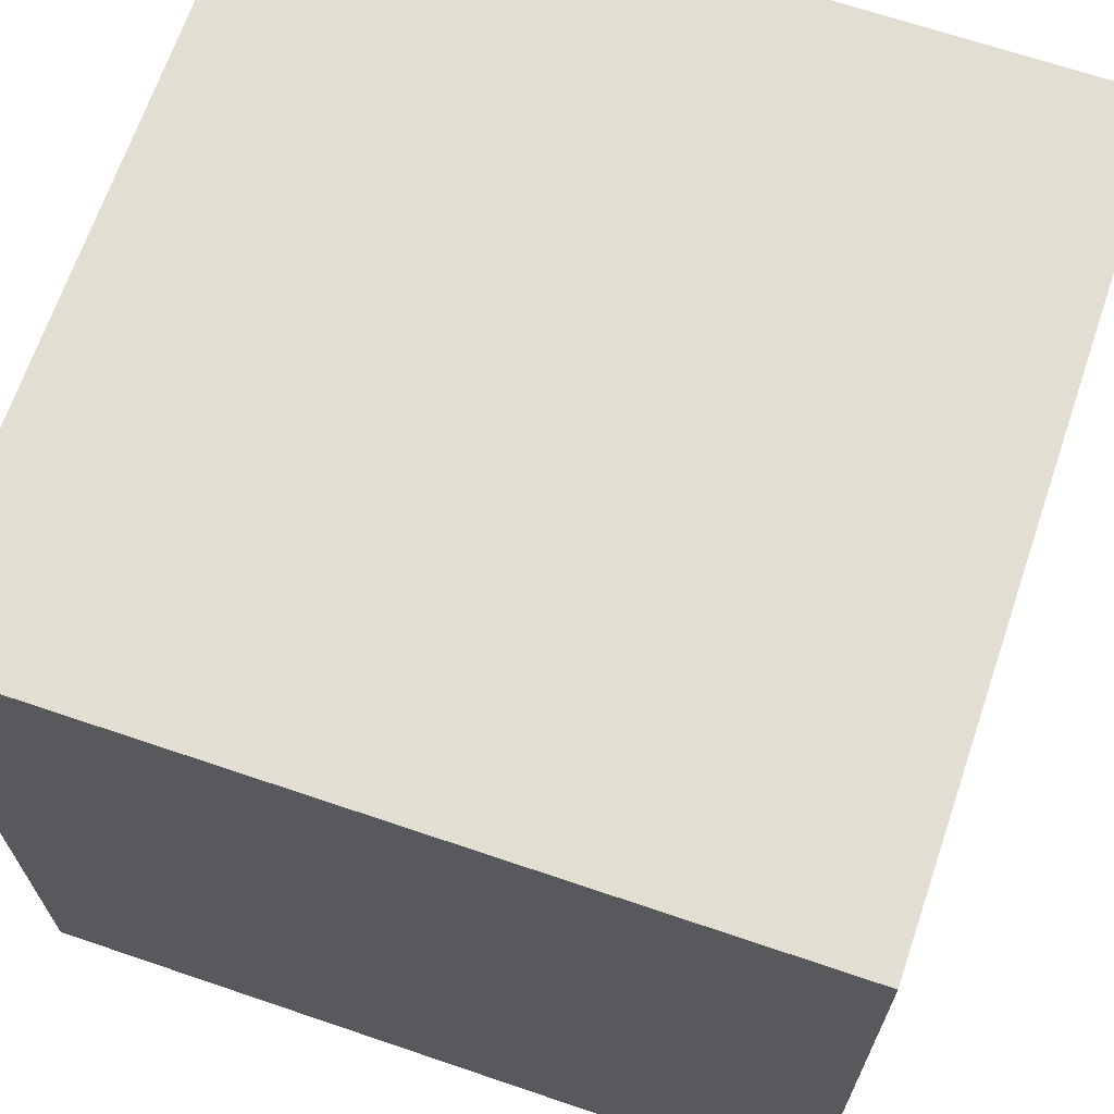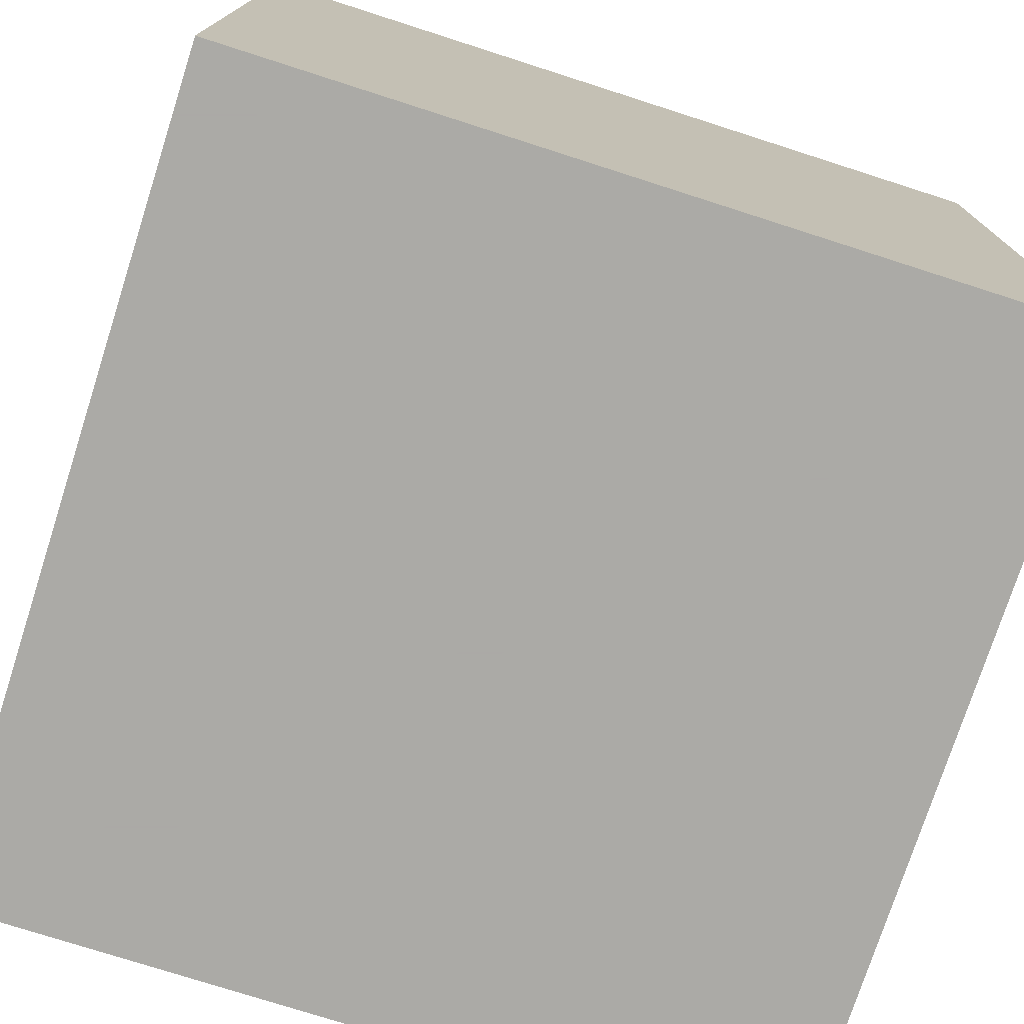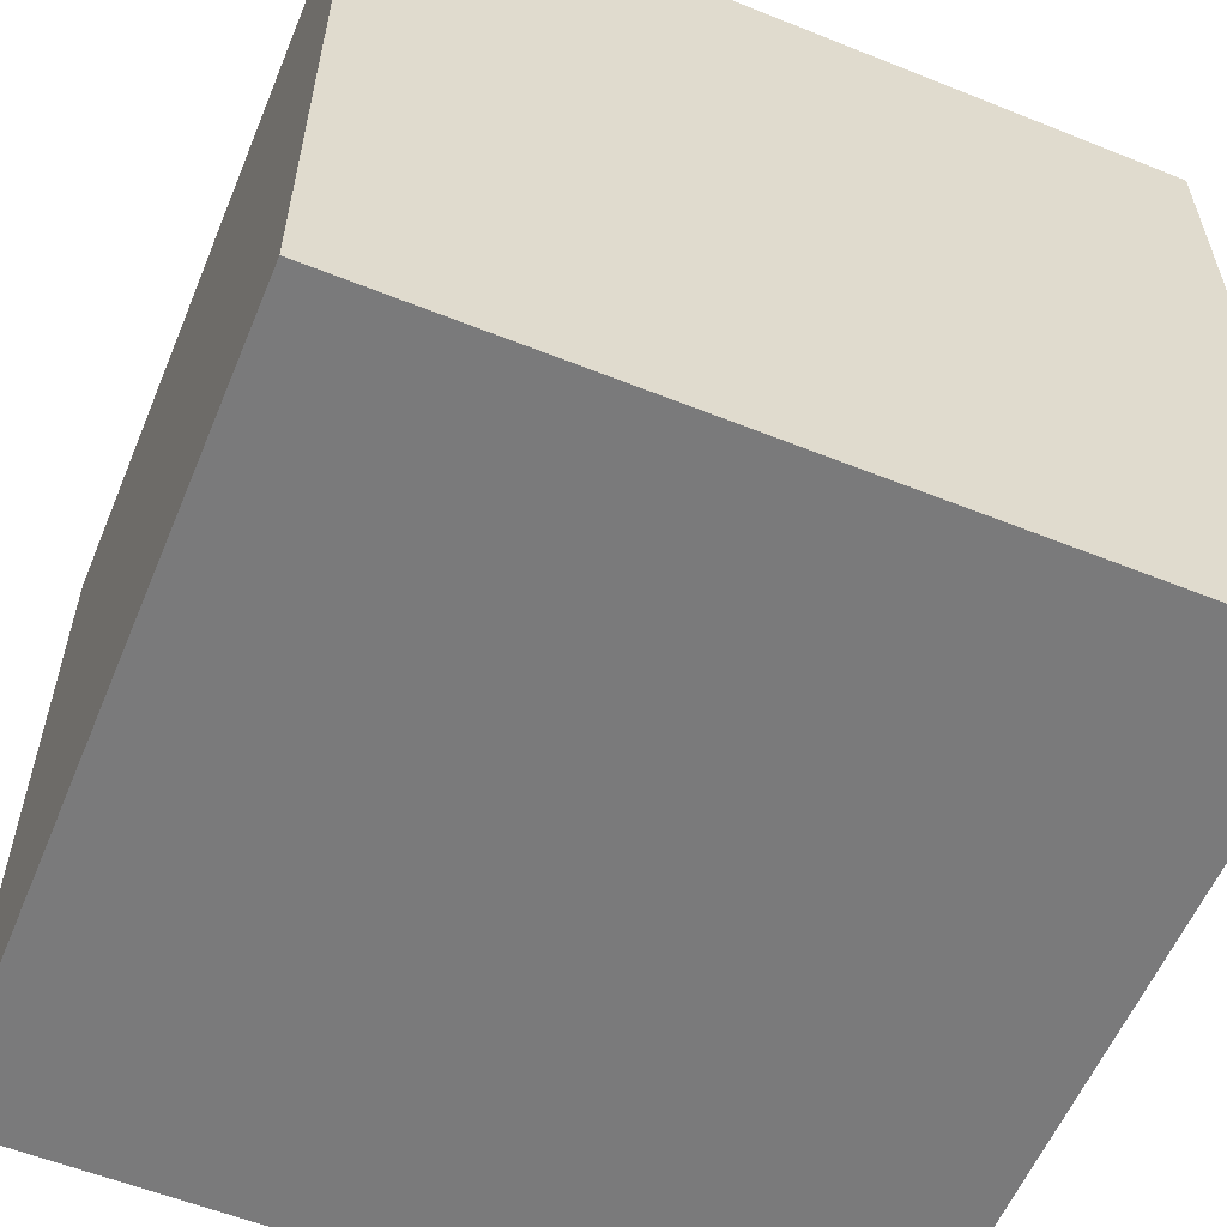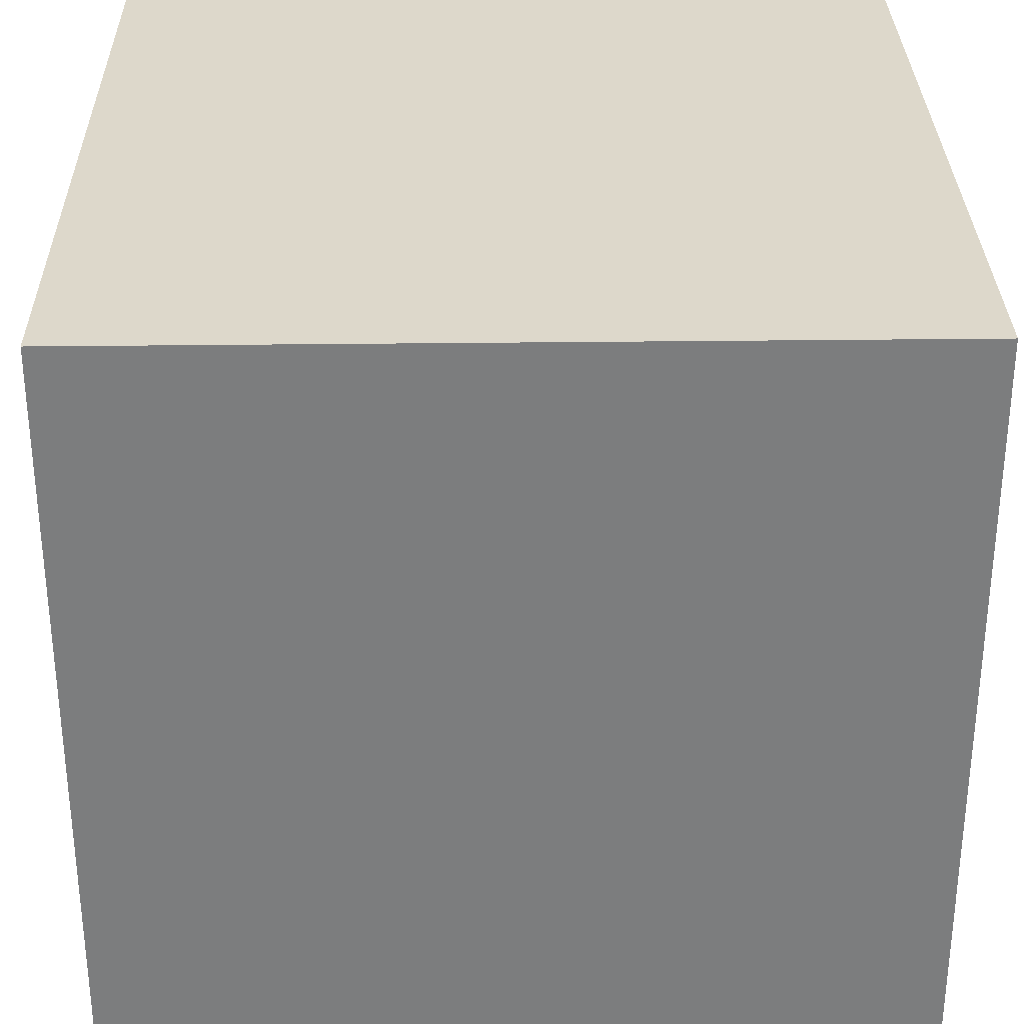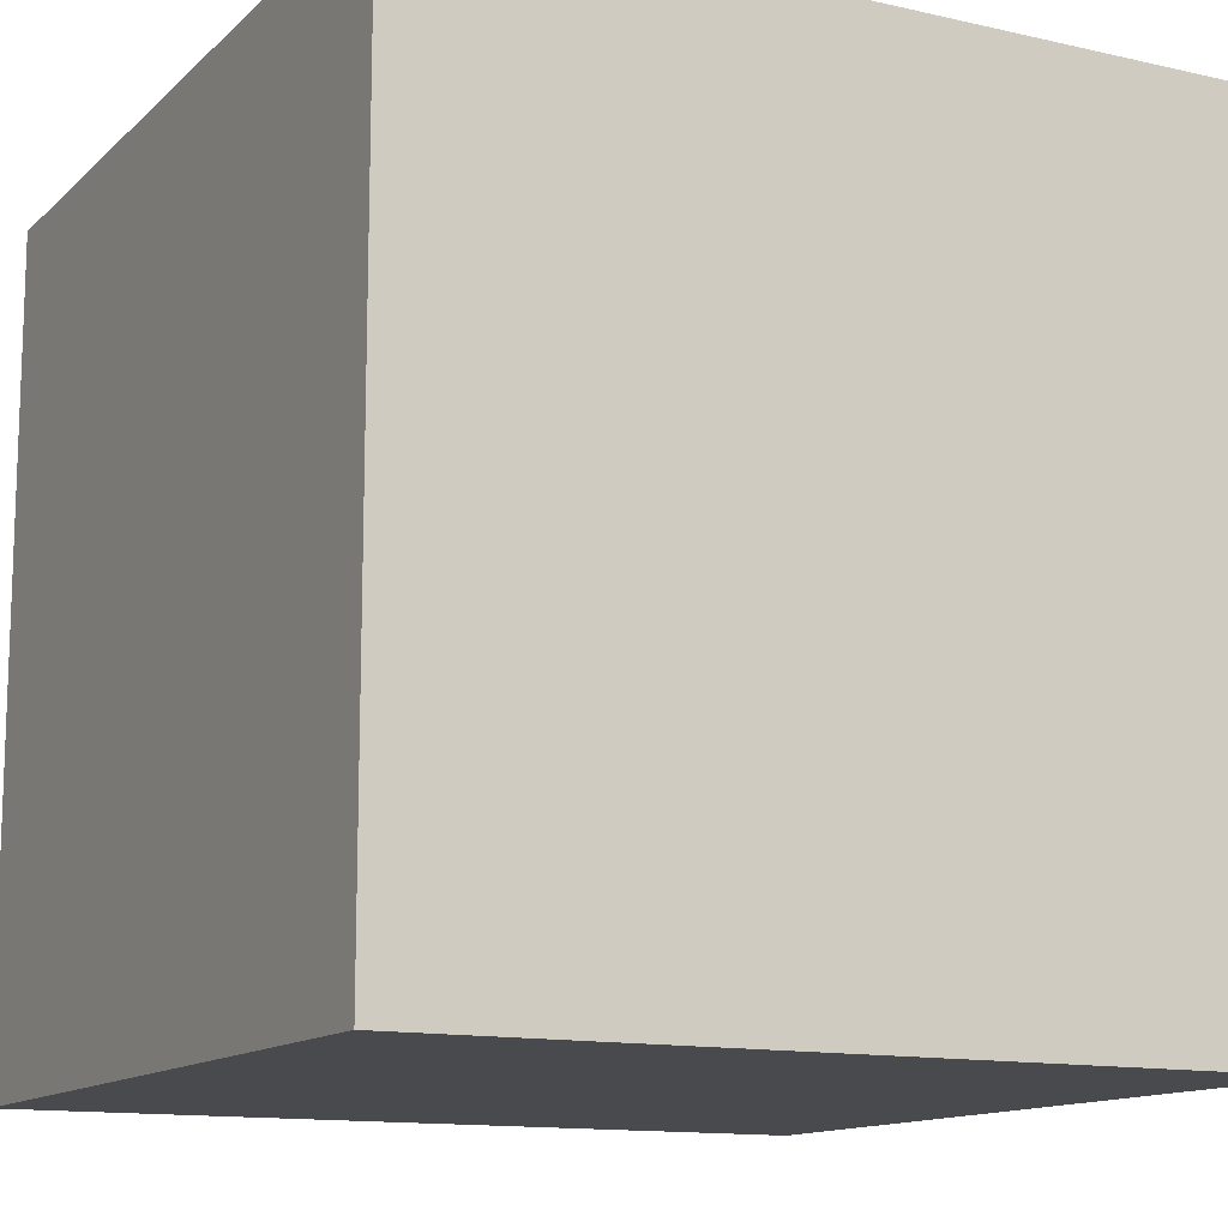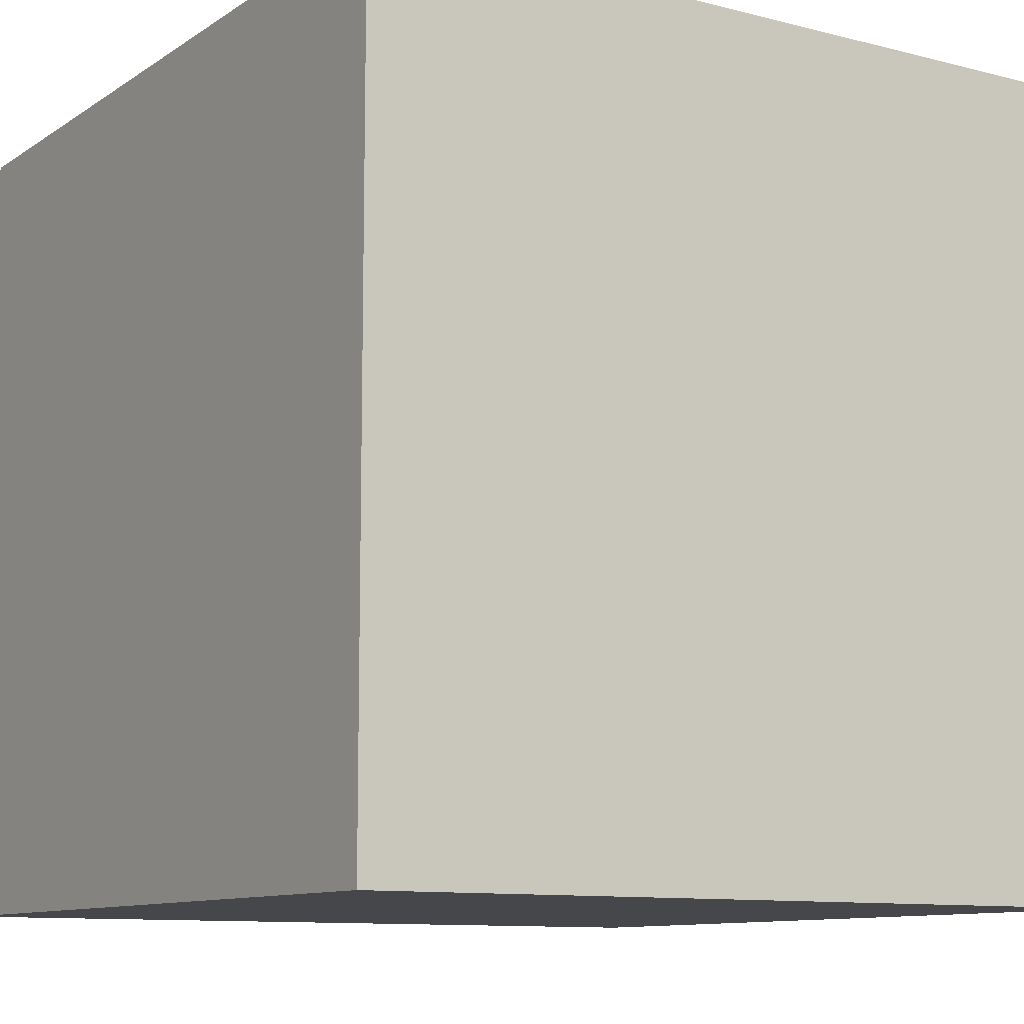
<metadata>
{"format":"obj","ext":"obj","renderer":"f3d","projection":"perspective","resolution":1024,"background":"white","views":[{"elev":67.6,"azim":-161.2,"up":"+Y"},{"elev":-75.7,"azim":72.2,"up":"+Y"},{"elev":-58.1,"azim":67.5,"up":"+Y"},{"elev":31.1,"azim":89.0,"up":"+Y"},{"elev":-12.9,"azim":-117.7,"up":"+Z"},{"elev":-10.4,"azim":57.3,"up":"+Z"}]}
</metadata>
<code>
v 0 0 0
v 1 0 0
v 1 1 0
v 0 1 0
v 0 0 -1
v 1 0 -1
v 1 1 -1
v 0 1 -1
f 1 2 3
f 1 3 4
f 5 6 7
f 5 7 8
f 1 5 6
f 1 6 2
f 4 8 7
f 4 7 3
f 1 5 8
f 1 8 4
f 2 6 7
f 2 7 3

</code>
